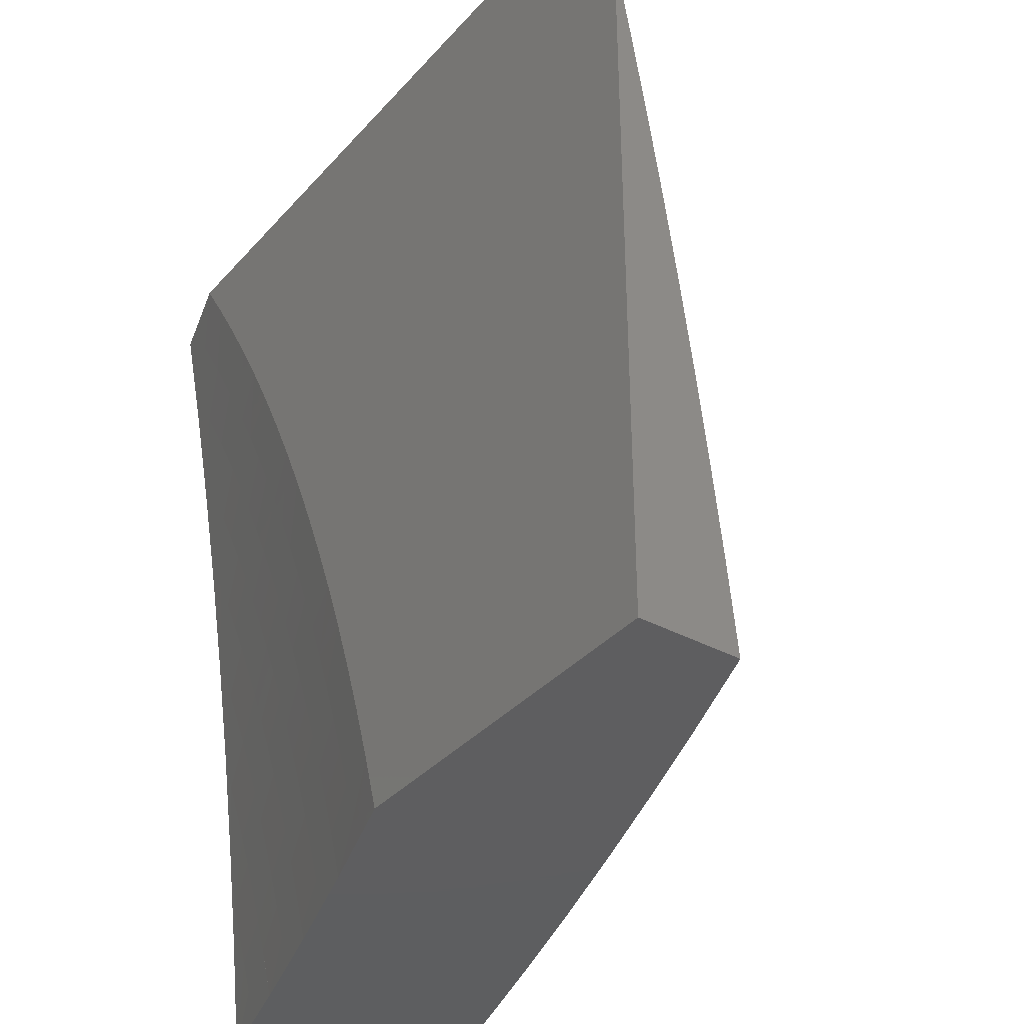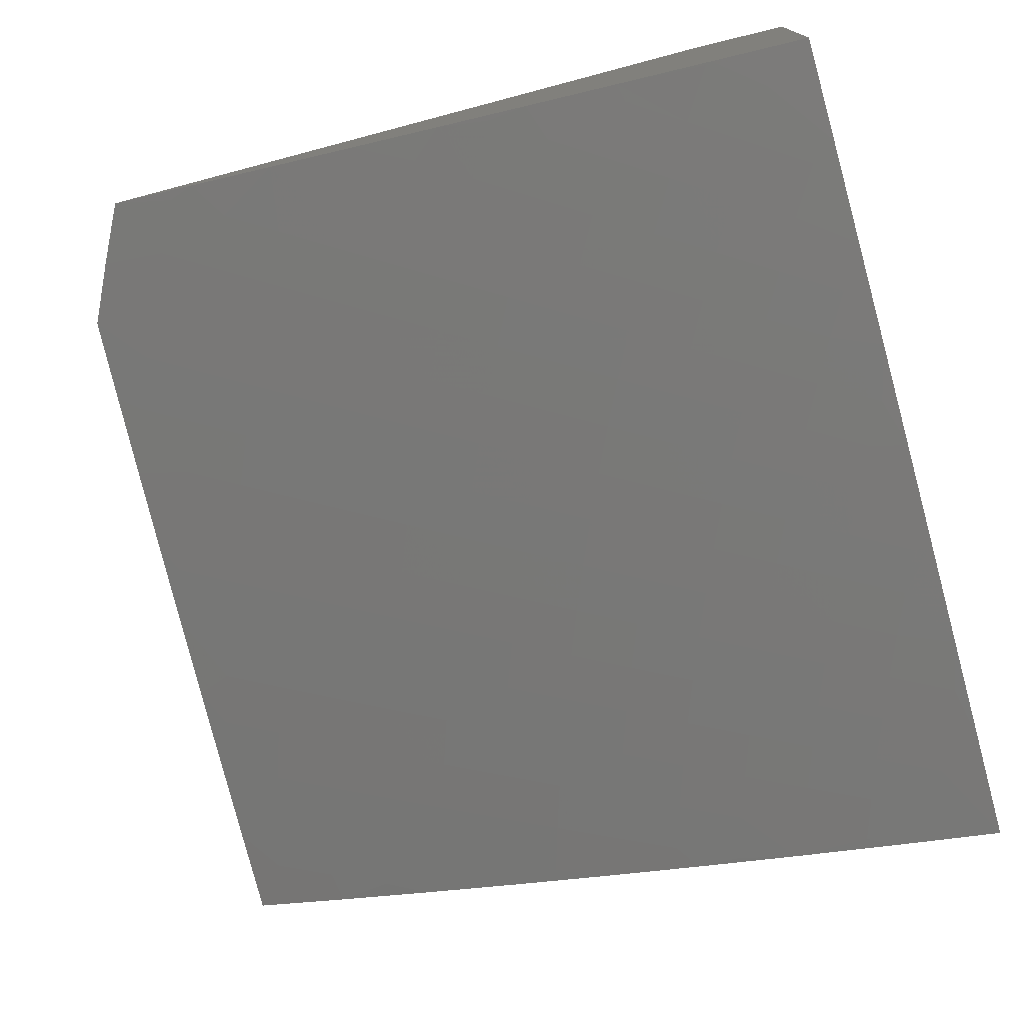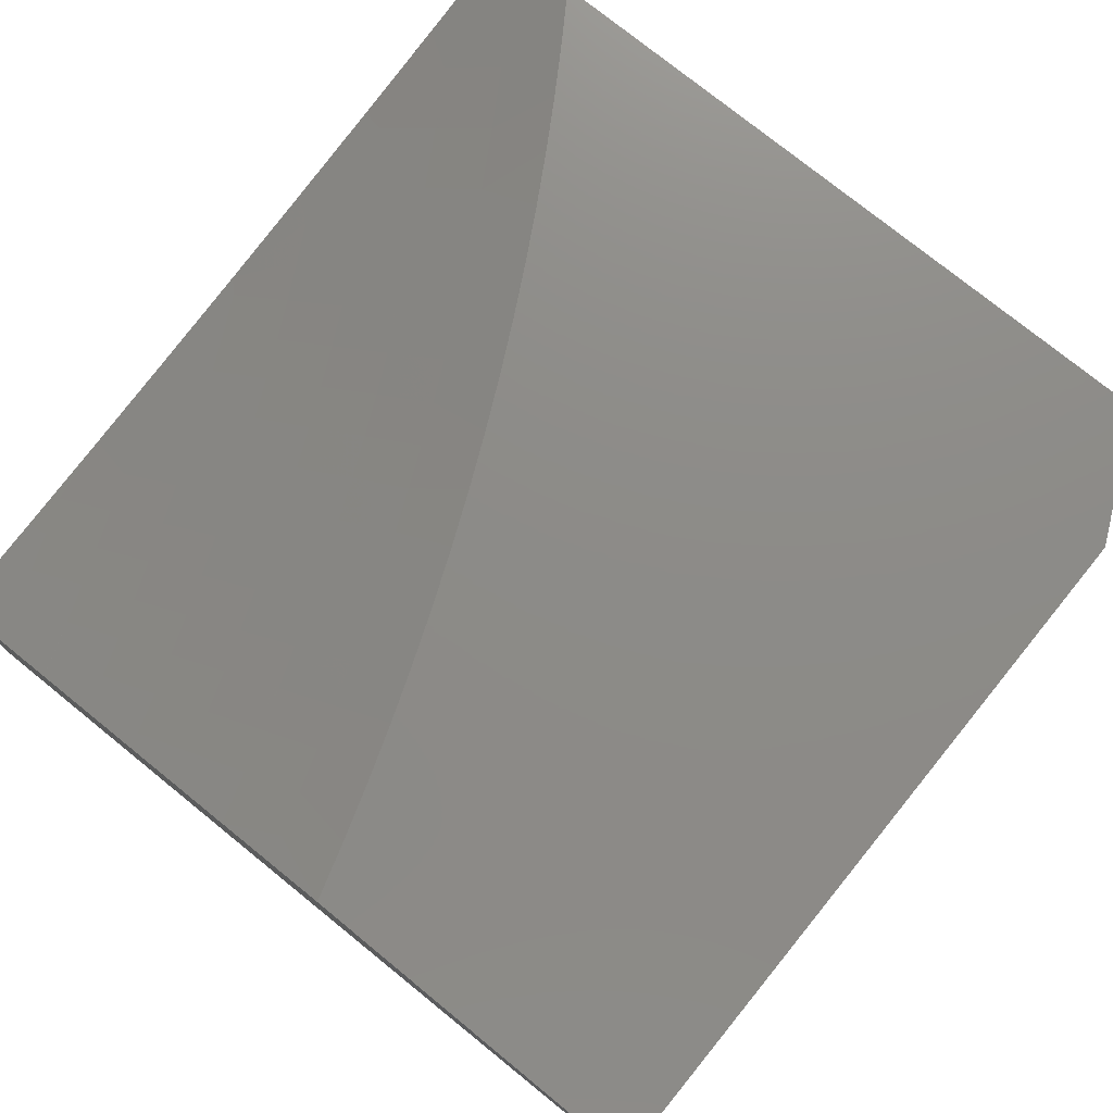
<metadata>
{"format":"stl","ext":"stl","renderer":"f3d","projection":"perspective","resolution":1024,"background":"white","views":[{"elev":-35.8,"azim":54.4,"up":"+Y"},{"elev":-74.8,"azim":-165.2,"up":"+Z"},{"elev":75.7,"azim":39.2,"up":"+Z"}]}
</metadata>
<code>
# stl→obj: 353 verts, 702 faces
v 3.435 1 -11.05
v 3.578 1 -11
v 3.498 1.03 -11.02
v 3.558 1.066 -11
v 3.482 1.079 -11.02
v 3.537 1.132 -11
v 3.466 1.127 -11.02
v 3.514 1.198 -11
v 3.449 1.175 -11.02
v 3.432 1.224 -11.02
v 3.384 1.153 -11.05
v 3.367 1.201 -11.05
v 3.319 1.131 -11.07
v 3.302 1.178 -11.07
v 3.254 1.109 -11.1
v 3.237 1.155 -11.1
v 3.189 1.087 -11.12
v 3.172 1.132 -11.12
v 3.123 1.065 -11.14
v 3.107 1.109 -11.14
v 3.058 1.043 -11.16
v 3.042 1.086 -11.16
v 3 1 -11.18
v 3 1.126 -11.17
v 3.026 1.128 -11.16
v 3.009 1.171 -11.16
v 3.091 1.152 -11.14
v 3.073 1.196 -11.14
v 3.155 1.177 -11.12
v 3.137 1.221 -11.12
v 3.22 1.201 -11.1
v 3.202 1.246 -11.1
v 3.284 1.225 -11.07
v 3.266 1.271 -11.07
v 3.349 1.249 -11.05
v 3.33 1.296 -11.05
v 3.413 1.273 -11.02
v 3.394 1.321 -11.02
v 3.465 1.327 -11
v 3.439 1.391 -11
v 3.491 1.263 -11
v 3.411 1.455 -11
v 3.353 1.417 -11.02
v 3.374 1.369 -11.02
v 3.31 1.343 -11.05
v 3.247 1.317 -11.07
v 3.183 1.291 -11.1
v 3.119 1.266 -11.12
v 3.055 1.24 -11.14
v 3.332 1.465 -11.02
v 3.383 1.518 -11
v 3.309 1.512 -11.02
v 3.352 1.581 -11
v 3.286 1.56 -11.02
v 3.321 1.643 -11
v 3.262 1.607 -11.02
v 3.238 1.654 -11.02
v 3.177 1.623 -11.05
v 3.152 1.668 -11.05
v 3.091 1.636 -11.07
v 3.066 1.681 -11.07
v 3.006 1.648 -11.1
v 3.028 1.746 -11.07
v 3 1.752 -11.08
v 3.087 1.78 -11.05
v 3.047 1.845 -11.05
v 3.147 1.814 -11.02
v 3.105 1.881 -11.02
v 3.184 1.884 -11
v 3.147 1.942 -11
v 3.289 1.704 -11
v 3.212 1.7 -11.02
v 3.126 1.714 -11.05
v 3.255 1.764 -11
v 3.186 1.747 -11.02
v 3.22 1.824 -11
v 3.063 1.947 -11.02
v 3.109 2 -11
v 3.055 2 -11.02
v 3 2 -11.03
v 3.005 1.91 -11.05
v 3 1.876 -11.06
v 3 1.627 -11.1
v 3.03 1.604 -11.1
v 3.115 1.591 -11.07
v 3.201 1.577 -11.05
v 3 1.502 -11.12
v 3.054 1.56 -11.1
v 3.139 1.546 -11.07
v 3.224 1.53 -11.05
v 3 1.377 -11.14
v 3.016 1.485 -11.12
v 3.078 1.516 -11.1
v 3 1.251 -11.15
v 3.017 1.326 -11.14
v 3.059 1.398 -11.12
v 3.038 1.442 -11.12
v 3.122 1.427 -11.1
v 3.1 1.471 -11.1
v 3.184 1.455 -11.07
v 3.162 1.501 -11.07
v 3.247 1.484 -11.05
v 3.036 1.283 -11.14
v 3.1 1.31 -11.12
v 3.163 1.337 -11.1
v 3.227 1.363 -11.07
v 3.29 1.39 -11.05
v 3.146 1 -11.14
v 3.29 1 -11.1
v 3.204 1.042 -11.12
v 3.139 1.021 -11.14
v 3.351 1.038 -11.07
v 3.285 1.018 -11.1
v 3.27 1.064 -11.1
v 3.08 1.354 -11.12
v 3.143 1.382 -11.1
v 3.206 1.409 -11.07
v 3.269 1.437 -11.05
v 3.432 1.011 -11.05
v 3.417 1.058 -11.05
v 3.401 1.106 -11.05
v 3.335 1.085 -11.07
v 4 1.106 -11.11
v 4 1 -11.12
v 3.958 1.058 -11.13
v 3.877 1 -11.16
v 3.883 1.038 -11.16
v 3.808 1.018 -11.19
v 3.866 1.101 -11.16
v 3.791 1.079 -11.19
v 3.847 1.164 -11.16
v 3.773 1.141 -11.19
v 3.828 1.226 -11.16
v 3.754 1.203 -11.19
v 3.807 1.289 -11.16
v 3.734 1.264 -11.19
v 3.785 1.352 -11.16
v 3.712 1.326 -11.19
v 3.763 1.414 -11.16
v 3.69 1.387 -11.19
v 3.738 1.477 -11.16
v 3.666 1.448 -11.19
v 3.713 1.539 -11.16
v 3.642 1.509 -11.19
v 3.687 1.601 -11.16
v 3.616 1.57 -11.19
v 3.66 1.662 -11.16
v 3.589 1.63 -11.19
v 3.631 1.724 -11.16
v 3.561 1.69 -11.19
v 3.602 1.785 -11.16
v 3.532 1.75 -11.19
v 3.571 1.845 -11.16
v 3.502 1.81 -11.19
v 3.539 1.906 -11.16
v 3.471 1.869 -11.19
v 3.506 1.966 -11.16
v 3.438 1.928 -11.19
v 3.467 2 -11.16
v 3.401 1.993 -11.19
v 3.35 2 -11.2
v 3.334 1.954 -11.21
v 3.234 2 -11.24
v 3.229 1.977 -11.24
v 3.163 1.937 -11.27
v 3.199 1.875 -11.27
v 3.132 1.836 -11.3
v 3.167 1.776 -11.3
v 3.099 1.737 -11.32
v 3.128 1.684 -11.32
v 3.059 1.647 -11.35
v 3.087 1.595 -11.35
v 3 1.627 -11.37
v 3.017 1.559 -11.37
v 3 1.502 -11.39
v 3.043 1.508 -11.37
v 3.068 1.457 -11.37
v 3.113 1.543 -11.35
v 3.139 1.49 -11.35
v 3.183 1.577 -11.32
v 3.209 1.523 -11.32
v 3.253 1.612 -11.3
v 3.28 1.557 -11.3
v 3.323 1.647 -11.27
v 3.35 1.59 -11.27
v 3.393 1.681 -11.24
v 3.421 1.624 -11.24
v 3.462 1.716 -11.21
v 3.491 1.657 -11.21
v 3.753 1 -11.21
v 3.716 1.058 -11.21
v 3.629 1 -11.25
v 3.642 1.037 -11.24
v 3.567 1.016 -11.27
v 3.624 1.096 -11.24
v 3.55 1.074 -11.27
v 3.606 1.155 -11.24
v 3.532 1.131 -11.27
v 3.586 1.214 -11.24
v 3.513 1.189 -11.27
v 3.566 1.273 -11.24
v 3.493 1.247 -11.27
v 3.544 1.332 -11.24
v 3.471 1.305 -11.27
v 3.522 1.391 -11.24
v 3.449 1.362 -11.27
v 3.498 1.449 -11.24
v 3.426 1.42 -11.27
v 3.473 1.508 -11.24
v 3.402 1.477 -11.27
v 3.447 1.566 -11.24
v 3.377 1.534 -11.27
v 3.504 1 -11.29
v 3.379 1 -11.33
v 3.401 1.028 -11.32
v 3.475 1.051 -11.3
v 3.326 1.006 -11.35
v 3.253 1 -11.37
v 3.309 1.06 -11.35
v 3.235 1.036 -11.37
v 3.291 1.114 -11.35
v 3.217 1.089 -11.37
v 3.272 1.168 -11.35
v 3.199 1.142 -11.37
v 3.252 1.223 -11.35
v 3.179 1.195 -11.37
v 3.232 1.276 -11.35
v 3.159 1.248 -11.37
v 3.21 1.33 -11.35
v 3.138 1.3 -11.37
v 3.187 1.384 -11.35
v 3.116 1.353 -11.37
v 3.164 1.437 -11.35
v 3.093 1.405 -11.37
v 3.16 1.012 -11.4
v 3.127 1 -11.41
v 3.143 1.064 -11.4
v 3.069 1.039 -11.42
v 3.125 1.116 -11.4
v 3.052 1.09 -11.42
v 3.106 1.168 -11.4
v 3.033 1.14 -11.42
v 3.086 1.219 -11.4
v 3.014 1.19 -11.42
v 3 1.251 -11.42
v 3 1.126 -11.43
v 3 1 -11.45
v 3 1.376 -11.4
v 3.044 1.321 -11.4
v 3.066 1.27 -11.4
v 3.021 1.372 -11.4
v 3.031 1.699 -11.35
v 3 1.751 -11.35
v 3.065 1.797 -11.32
v 3.096 1.896 -11.3
v 3.125 1.997 -11.27
v 3.117 2 -11.27
v 3.059 1.955 -11.3
v 3 2 -11.31
v 3 1.876 -11.33
v 3.03 1.855 -11.32
v 3.582 2 -11.12
v 3.607 1.943 -11.13
v 3.675 1.979 -11.1
v 3.697 2 -11.08
v 3.709 1.917 -11.1
v 3.777 1.952 -11.06
v 3.74 1.854 -11.1
v 3.81 1.888 -11.06
v 3.771 1.79 -11.1
v 3.841 1.823 -11.06
v 3.801 1.726 -11.1
v 3.871 1.758 -11.06
v 3.829 1.662 -11.1
v 3.9 1.693 -11.06
v 3.857 1.598 -11.1
v 3.928 1.628 -11.06
v 3.883 1.533 -11.1
v 3.955 1.562 -11.06
v 3.908 1.469 -11.1
v 3.98 1.496 -11.06
v 3.931 1.404 -11.1
v 4 1.425 -11.07
v 3.954 1.339 -11.1
v 4 1.319 -11.08
v 3.975 1.274 -11.1
v 4 1.213 -11.09
v 3.996 1.208 -11.1
v 3.94 1.122 -11.13
v 3.812 2 -11.04
v 3.846 1.988 -11.03
v 3.879 1.922 -11.03
v 3.911 1.856 -11.03
v 3.942 1.79 -11.03
v 3.971 1.724 -11.03
v 3.999 1.657 -11.03
v 4 1.637 -11.04
v 4 1.743 -11.02
v 3.926 2 -11
v 3.964 1.924 -11
v 4 1.848 -11
v 4 1.531 -11.05
v 3.699 1.119 -11.21
v 3.68 1.179 -11.21
v 3.66 1.239 -11.21
v 3.639 1.299 -11.21
v 3.617 1.36 -11.21
v 3.594 1.419 -11.21
v 3.57 1.479 -11.21
v 3.545 1.539 -11.21
v 3.518 1.598 -11.21
v 3.922 1.186 -11.13
v 3.902 1.25 -11.13
v 3.881 1.314 -11.13
v 3.858 1.378 -11.13
v 3.835 1.442 -11.13
v 3.811 1.505 -11.13
v 3.785 1.568 -11.13
v 3.758 1.631 -11.13
v 3.73 1.694 -11.13
v 3.701 1.757 -11.13
v 3.671 1.819 -11.13
v 3.64 1.881 -11.13
v 3.383 1.084 -11.32
v 3.365 1.139 -11.32
v 3.346 1.195 -11.32
v 3.325 1.25 -11.32
v 3.304 1.305 -11.32
v 3.282 1.36 -11.32
v 3.259 1.415 -11.32
v 3.235 1.469 -11.32
v 3.458 1.108 -11.3
v 3.439 1.164 -11.3
v 3.419 1.221 -11.3
v 3.398 1.277 -11.3
v 3.377 1.334 -11.3
v 3.354 1.39 -11.3
v 3.33 1.446 -11.3
v 3.306 1.501 -11.3
v 3.433 1.774 -11.21
v 3.402 1.832 -11.21
v 3.371 1.89 -11.21
v 3.364 1.738 -11.24
v 3.334 1.795 -11.24
v 3.303 1.852 -11.24
v 3.267 1.915 -11.24
v 3.295 1.703 -11.27
v 3.265 1.758 -11.27
v 3.235 1.814 -11.27
v 3.225 1.667 -11.3
v 3.197 1.721 -11.3
v 3.156 1.631 -11.32
v 4 1 -11
f 1 2 3
f 3 2 4
f 3 4 5
f 5 4 6
f 5 6 7
f 7 6 8
f 7 8 9
f 9 8 10
f 9 10 11
f 11 10 12
f 11 12 13
f 13 12 14
f 13 14 15
f 15 14 16
f 15 16 17
f 17 16 18
f 17 18 19
f 19 18 20
f 19 20 21
f 21 20 22
f 21 22 23
f 23 22 24
f 24 22 25
f 24 25 26
f 26 25 27
f 26 27 28
f 28 27 29
f 28 29 30
f 30 29 31
f 30 31 32
f 32 31 33
f 32 33 34
f 34 33 35
f 34 35 36
f 36 35 37
f 36 37 38
f 38 37 39
f 38 39 40
f 8 41 10
f 10 41 37
f 10 37 35
f 41 39 37
f 42 43 40
f 40 43 44
f 40 44 38
f 38 44 45
f 38 45 36
f 36 45 46
f 36 46 34
f 34 46 47
f 34 47 32
f 32 47 48
f 32 48 30
f 30 48 49
f 30 49 28
f 28 49 26
f 43 42 50
f 50 42 51
f 50 51 52
f 52 51 53
f 52 53 54
f 54 53 55
f 54 55 56
f 56 55 57
f 56 57 58
f 58 57 59
f 58 59 60
f 60 59 61
f 60 61 62
f 62 61 63
f 62 63 64
f 64 63 65
f 64 65 66
f 66 65 67
f 66 67 68
f 68 67 69
f 68 69 70
f 55 71 57
f 57 71 72
f 57 72 59
f 59 72 73
f 59 73 61
f 61 73 63
f 71 74 72
f 72 74 75
f 72 75 73
f 73 75 65
f 73 65 63
f 74 76 75
f 75 76 67
f 75 67 65
f 76 69 67
f 68 70 77
f 77 70 78
f 77 78 79
f 79 80 77
f 77 80 81
f 77 81 68
f 68 81 66
f 80 82 81
f 81 82 66
f 82 64 66
f 64 83 62
f 62 83 84
f 62 84 60
f 60 84 85
f 60 85 58
f 58 85 86
f 58 86 56
f 56 86 54
f 83 87 84
f 84 87 88
f 84 88 85
f 85 88 89
f 85 89 86
f 86 89 90
f 86 90 54
f 54 90 52
f 91 92 87
f 87 92 93
f 87 93 88
f 88 93 89
f 94 95 91
f 91 95 96
f 91 96 97
f 97 96 98
f 97 98 99
f 99 98 100
f 99 100 101
f 101 100 102
f 101 102 90
f 90 102 52
f 24 26 94
f 94 26 49
f 94 49 103
f 103 49 48
f 103 48 104
f 104 48 47
f 104 47 105
f 105 47 46
f 105 46 106
f 106 46 45
f 106 45 107
f 107 45 44
f 107 44 43
f 23 108 21
f 21 108 19
f 109 110 108
f 108 110 111
f 108 111 19
f 19 111 17
f 1 112 109
f 109 112 113
f 109 113 110
f 110 113 114
f 110 114 15
f 15 114 13
f 94 103 95
f 95 103 104
f 95 104 115
f 115 104 105
f 115 105 116
f 116 105 106
f 116 106 117
f 117 106 107
f 117 107 118
f 118 107 43
f 118 43 50
f 91 97 92
f 92 97 99
f 92 99 93
f 93 99 101
f 93 101 89
f 89 101 90
f 112 1 119
f 119 1 3
f 119 3 120
f 120 3 5
f 120 5 121
f 121 5 7
f 121 7 9
f 112 119 120
f 114 113 112
f 112 120 122
f 122 120 121
f 122 121 11
f 11 121 9
f 13 114 122
f 122 114 112
f 13 122 11
f 17 111 110
f 17 110 15
f 10 35 12
f 12 35 33
f 12 33 14
f 14 33 31
f 14 31 16
f 16 31 29
f 16 29 18
f 18 29 27
f 18 27 20
f 20 27 25
f 20 25 22
f 52 102 50
f 50 102 118
f 102 100 118
f 118 100 117
f 100 98 117
f 117 98 116
f 96 95 115
f 98 96 116
f 116 96 115
f 123 124 125
f 125 124 126
f 125 126 127
f 127 126 128
f 127 128 129
f 129 128 130
f 129 130 131
f 131 130 132
f 131 132 133
f 133 132 134
f 133 134 135
f 135 134 136
f 135 136 137
f 137 136 138
f 137 138 139
f 139 138 140
f 139 140 141
f 141 140 142
f 141 142 143
f 143 142 144
f 143 144 145
f 145 144 146
f 145 146 147
f 147 146 148
f 147 148 149
f 149 148 150
f 149 150 151
f 151 150 152
f 151 152 153
f 153 152 154
f 153 154 155
f 155 154 156
f 155 156 157
f 157 156 158
f 157 158 159
f 159 158 160
f 159 160 161
f 161 160 162
f 161 162 163
f 163 162 164
f 163 164 165
f 165 164 166
f 165 166 167
f 167 166 168
f 167 168 169
f 169 168 170
f 169 170 171
f 171 170 172
f 171 172 173
f 173 172 174
f 173 174 175
f 175 174 176
f 175 176 177
f 177 176 178
f 177 178 179
f 179 178 180
f 179 180 181
f 181 180 182
f 181 182 183
f 183 182 184
f 183 184 185
f 185 184 186
f 185 186 187
f 187 186 188
f 187 188 189
f 189 188 152
f 189 152 150
f 126 190 128
f 128 190 130
f 130 190 191
f 191 190 192
f 191 192 193
f 193 192 194
f 193 194 195
f 195 194 196
f 195 196 197
f 197 196 198
f 197 198 199
f 199 198 200
f 199 200 201
f 201 200 202
f 201 202 203
f 203 202 204
f 203 204 205
f 205 204 206
f 205 206 207
f 207 206 208
f 207 208 209
f 209 208 210
f 209 210 211
f 211 210 212
f 211 212 187
f 187 212 185
f 192 213 194
f 194 213 196
f 214 215 213
f 213 215 216
f 213 216 196
f 196 216 198
f 215 214 217
f 217 214 218
f 217 218 219
f 219 218 220
f 219 220 221
f 221 220 222
f 221 222 223
f 223 222 224
f 223 224 225
f 225 224 226
f 225 226 227
f 227 226 228
f 227 228 229
f 229 228 230
f 229 230 231
f 231 230 232
f 231 232 233
f 233 232 234
f 233 234 179
f 179 234 177
f 220 218 235
f 235 218 236
f 235 236 237
f 237 236 238
f 237 238 239
f 239 238 240
f 239 240 241
f 241 240 242
f 241 242 243
f 243 242 244
f 243 244 245
f 245 244 246
f 246 244 242
f 246 242 240
f 236 247 238
f 238 247 240
f 247 246 240
f 248 249 245
f 245 249 250
f 245 250 243
f 243 250 230
f 243 230 228
f 175 177 248
f 248 177 251
f 248 251 249
f 249 251 234
f 249 234 232
f 171 173 252
f 252 173 253
f 252 253 169
f 169 253 254
f 169 254 167
f 167 254 255
f 167 255 165
f 165 255 256
f 165 256 163
f 163 256 257
f 257 256 258
f 257 258 259
f 259 258 260
f 260 258 255
f 260 255 261
f 261 255 254
f 261 254 260
f 260 254 253
f 159 262 157
f 157 262 263
f 157 263 155
f 155 263 153
f 263 262 264
f 264 262 265
f 264 265 266
f 266 265 267
f 266 267 268
f 268 267 269
f 268 269 270
f 270 269 271
f 270 271 272
f 272 271 273
f 272 273 274
f 274 273 275
f 274 275 276
f 276 275 277
f 276 277 278
f 278 277 279
f 278 279 280
f 280 279 281
f 280 281 282
f 282 281 283
f 282 283 284
f 284 283 285
f 284 285 286
f 286 285 287
f 286 287 288
f 288 287 123
f 288 123 289
f 289 123 125
f 289 125 127
f 265 290 267
f 267 290 291
f 267 291 269
f 269 291 292
f 269 292 271
f 271 292 293
f 271 293 273
f 273 293 294
f 273 294 275
f 275 294 295
f 275 295 277
f 277 295 296
f 277 296 297
f 297 296 298
f 298 296 295
f 298 295 294
f 290 299 291
f 291 299 292
f 299 300 292
f 292 300 293
f 300 301 293
f 293 301 294
f 301 298 294
f 277 297 279
f 279 297 302
f 279 302 281
f 281 302 283
f 289 127 129
f 132 130 191
f 191 193 303
f 303 193 195
f 303 195 304
f 304 195 197
f 304 197 305
f 305 197 199
f 305 199 306
f 306 199 201
f 306 201 307
f 307 201 203
f 307 203 308
f 308 203 205
f 308 205 309
f 309 205 207
f 309 207 310
f 310 207 209
f 310 209 311
f 311 209 211
f 311 211 189
f 189 211 187
f 289 129 312
f 312 129 131
f 312 131 313
f 313 131 133
f 313 133 314
f 314 133 135
f 314 135 315
f 315 135 137
f 315 137 316
f 316 137 139
f 316 139 317
f 317 139 141
f 317 141 318
f 318 141 143
f 318 143 319
f 319 143 145
f 319 145 320
f 320 145 147
f 320 147 321
f 321 147 149
f 321 149 322
f 322 149 151
f 322 151 323
f 323 151 153
f 323 153 263
f 215 217 324
f 324 217 219
f 324 219 325
f 325 219 221
f 325 221 326
f 326 221 223
f 326 223 327
f 327 223 225
f 327 225 328
f 328 225 227
f 328 227 329
f 329 227 229
f 329 229 330
f 330 229 231
f 330 231 331
f 331 231 233
f 331 233 181
f 181 233 179
f 216 215 332
f 332 215 324
f 332 324 333
f 333 324 325
f 333 325 334
f 334 325 326
f 334 326 335
f 335 326 327
f 335 327 336
f 336 327 328
f 336 328 337
f 337 328 329
f 337 329 338
f 338 329 330
f 338 330 339
f 339 330 331
f 339 331 183
f 183 331 181
f 134 132 303
f 303 132 191
f 134 303 304
f 286 288 312
f 312 288 289
f 286 312 313
f 222 220 235
f 200 198 332
f 332 198 216
f 200 332 333
f 136 134 304
f 136 304 305
f 284 286 313
f 284 313 314
f 224 222 237
f 237 222 235
f 224 237 239
f 202 200 333
f 202 333 334
f 138 136 305
f 138 305 306
f 282 284 314
f 282 314 315
f 282 315 280
f 280 315 316
f 280 316 278
f 278 316 317
f 278 317 276
f 276 317 318
f 276 318 274
f 274 318 319
f 274 319 272
f 272 319 320
f 272 320 270
f 270 320 321
f 270 321 268
f 268 321 322
f 268 322 266
f 266 322 323
f 266 323 264
f 264 323 263
f 138 306 140
f 140 306 307
f 140 307 142
f 142 307 308
f 142 308 144
f 144 308 309
f 144 309 146
f 146 309 310
f 146 310 148
f 148 310 311
f 148 311 150
f 150 311 189
f 202 334 204
f 204 334 335
f 204 335 206
f 206 335 336
f 206 336 208
f 208 336 337
f 208 337 210
f 210 337 338
f 210 338 212
f 212 338 339
f 212 339 185
f 185 339 183
f 224 239 226
f 226 239 241
f 226 241 228
f 228 241 243
f 249 232 250
f 250 232 230
f 234 251 177
f 152 188 154
f 154 188 340
f 154 340 156
f 156 340 341
f 156 341 158
f 158 341 342
f 158 342 160
f 160 342 162
f 188 186 340
f 340 186 343
f 340 343 341
f 341 343 344
f 341 344 342
f 342 344 345
f 342 345 162
f 162 345 346
f 162 346 164
f 164 346 166
f 186 184 343
f 343 184 347
f 343 347 344
f 344 347 348
f 344 348 345
f 345 348 349
f 345 349 346
f 346 349 166
f 184 182 347
f 347 182 350
f 347 350 348
f 348 350 351
f 348 351 349
f 349 351 168
f 349 168 166
f 182 180 350
f 350 180 352
f 350 352 351
f 351 352 170
f 351 170 168
f 180 178 352
f 352 178 172
f 352 172 170
f 174 172 176
f 176 172 178
f 252 169 171
f 258 256 255
f 79 159 80
f 80 159 161
f 80 161 163
f 79 78 159
f 159 78 262
f 262 78 265
f 265 78 290
f 290 78 299
f 163 257 80
f 80 257 259
f 78 70 299
f 299 70 69
f 299 69 76
f 76 74 299
f 299 74 71
f 299 71 55
f 55 53 299
f 299 53 300
f 300 53 51
f 300 51 301
f 301 51 42
f 301 42 40
f 40 39 301
f 301 39 41
f 301 41 353
f 353 41 8
f 353 8 6
f 6 4 353
f 353 4 2
f 1 190 2
f 2 190 126
f 2 126 124
f 190 1 192
f 192 1 109
f 192 109 213
f 213 109 108
f 213 108 214
f 214 108 23
f 214 23 218
f 218 23 236
f 236 23 247
f 124 353 2
f 24 245 23
f 23 245 246
f 23 246 247
f 245 24 248
f 248 24 94
f 248 94 175
f 175 94 91
f 175 91 173
f 173 91 87
f 173 87 253
f 253 87 83
f 253 83 260
f 260 83 64
f 260 64 259
f 259 64 82
f 259 82 80
f 124 123 353
f 353 123 287
f 353 287 285
f 285 283 353
f 353 283 302
f 353 302 297
f 297 298 353
f 353 298 301

</code>
